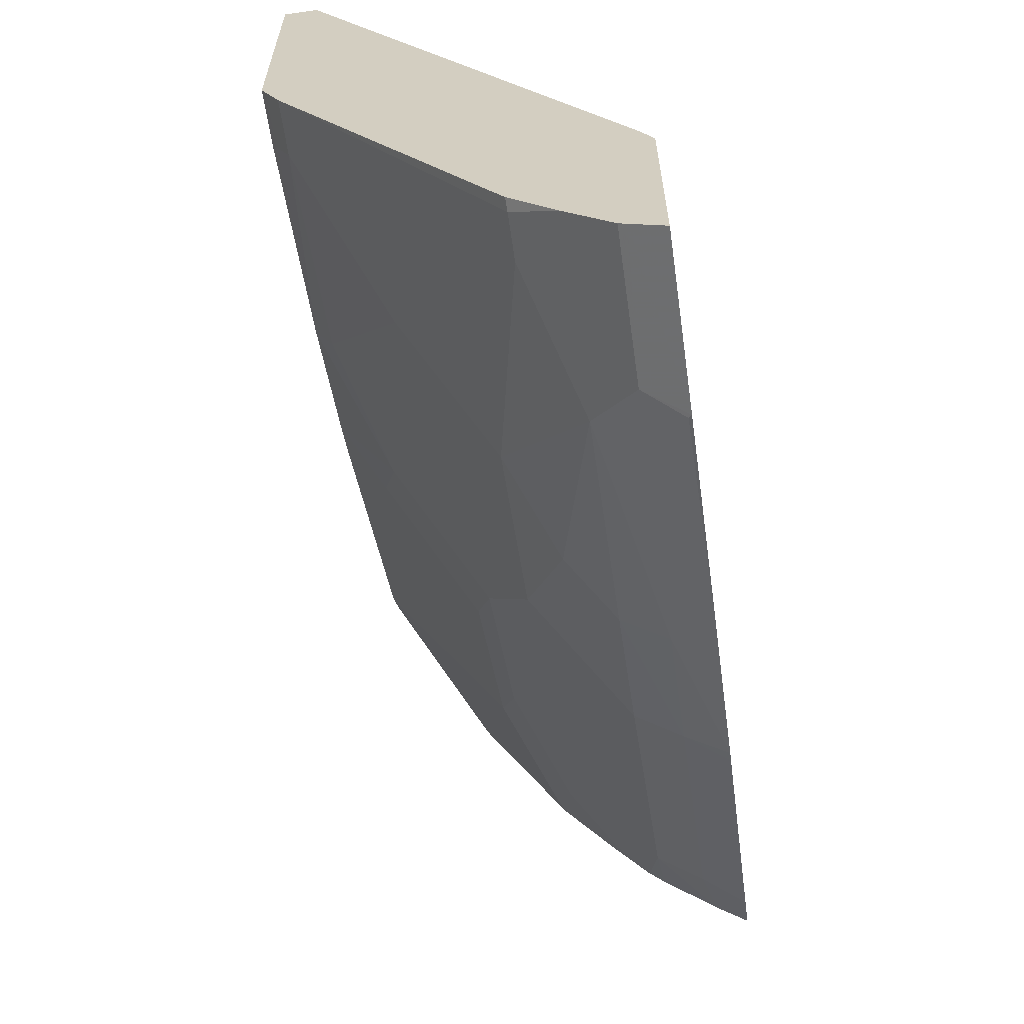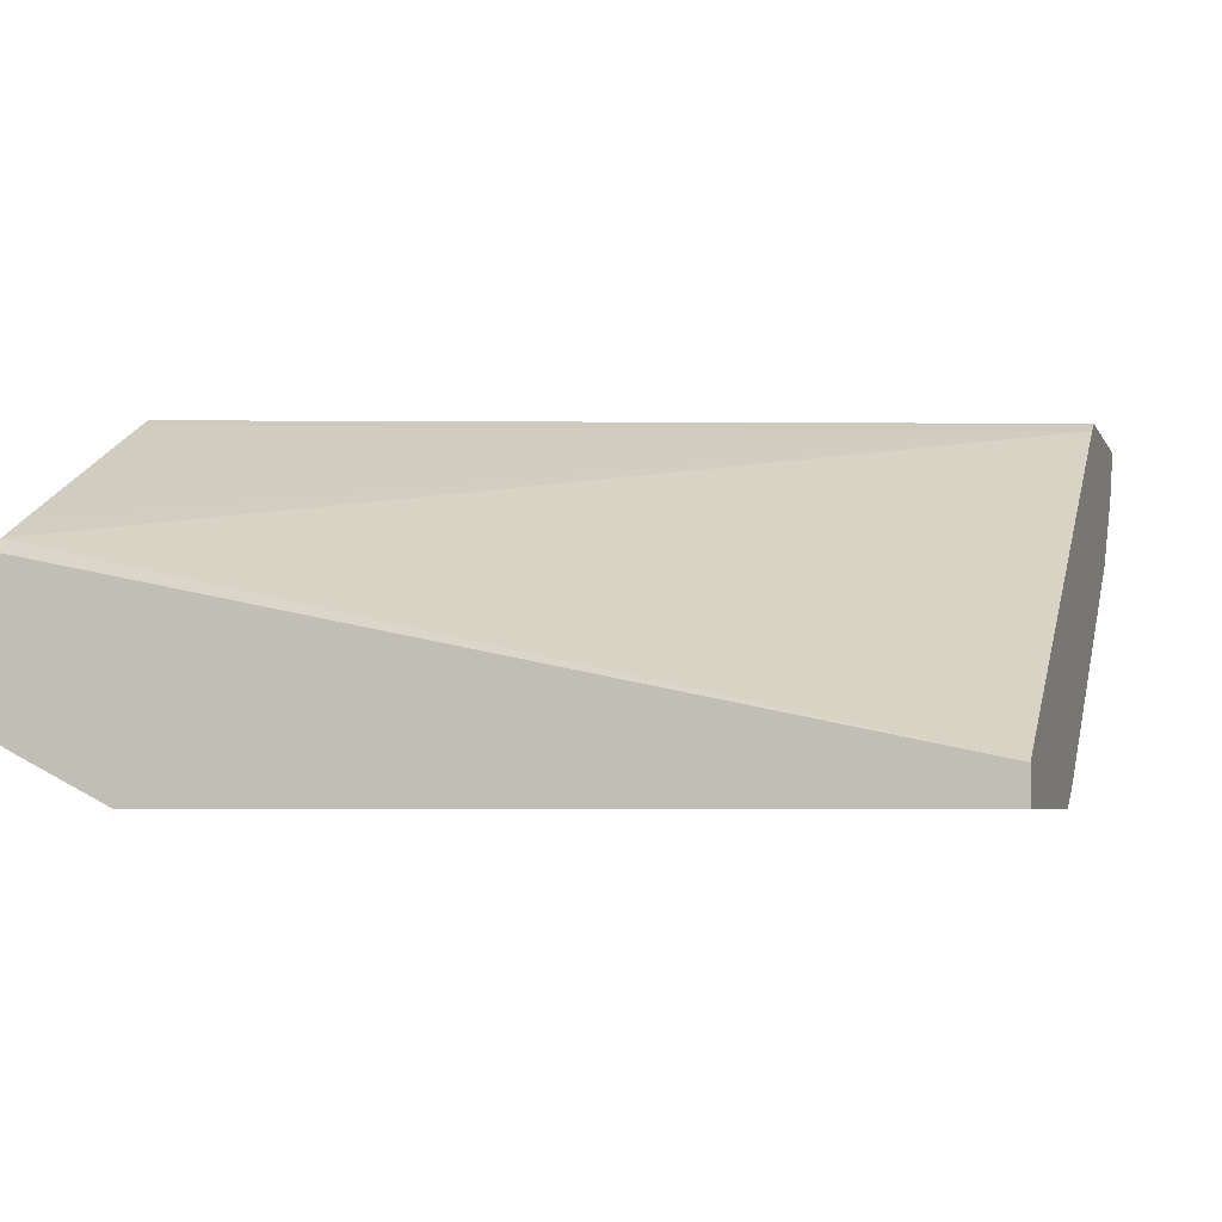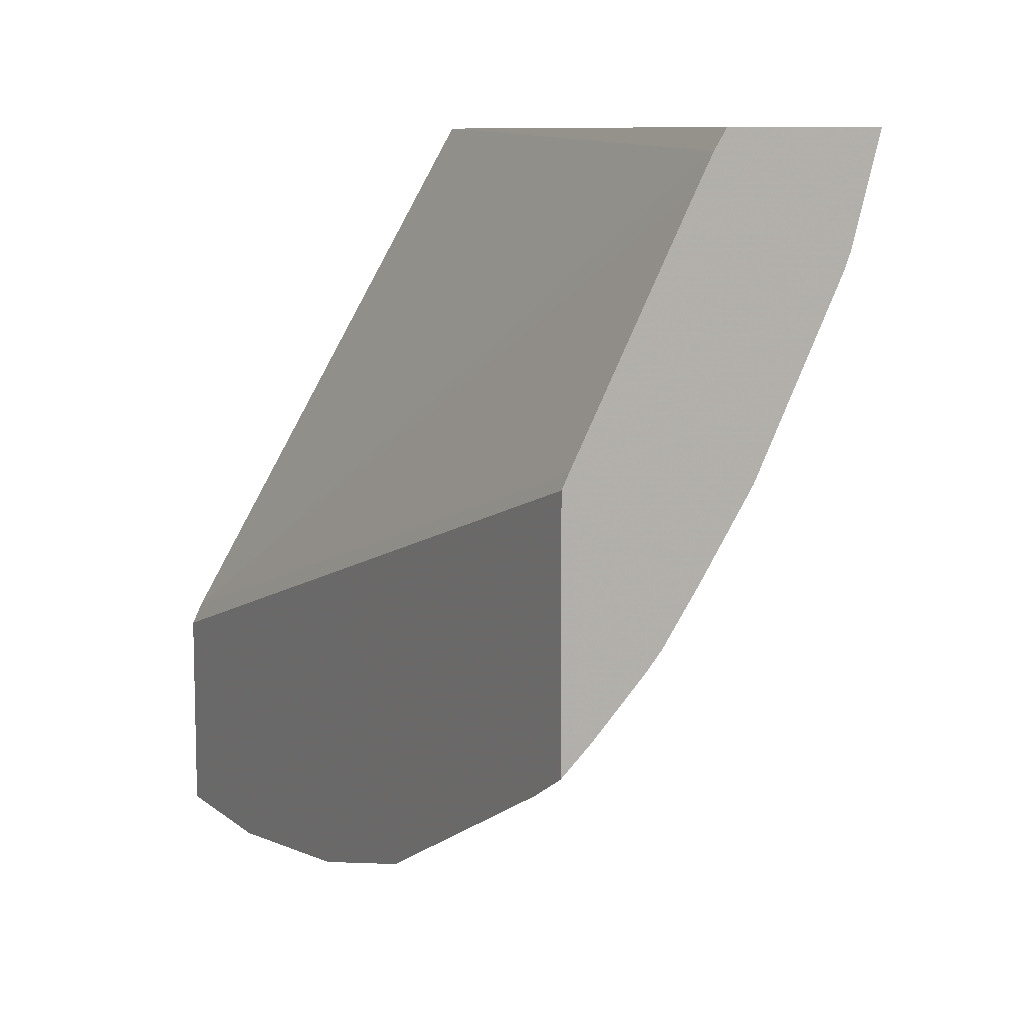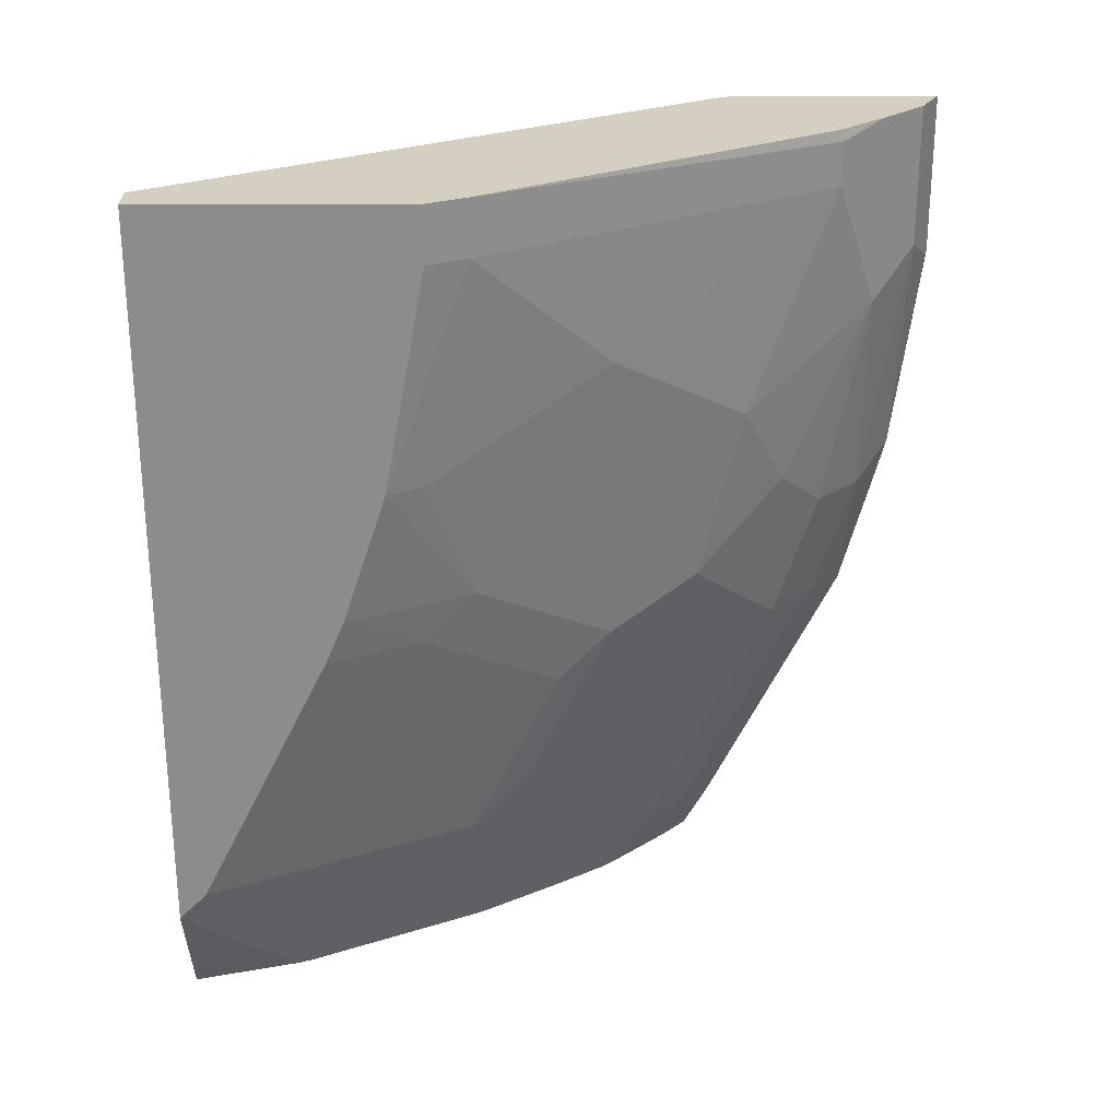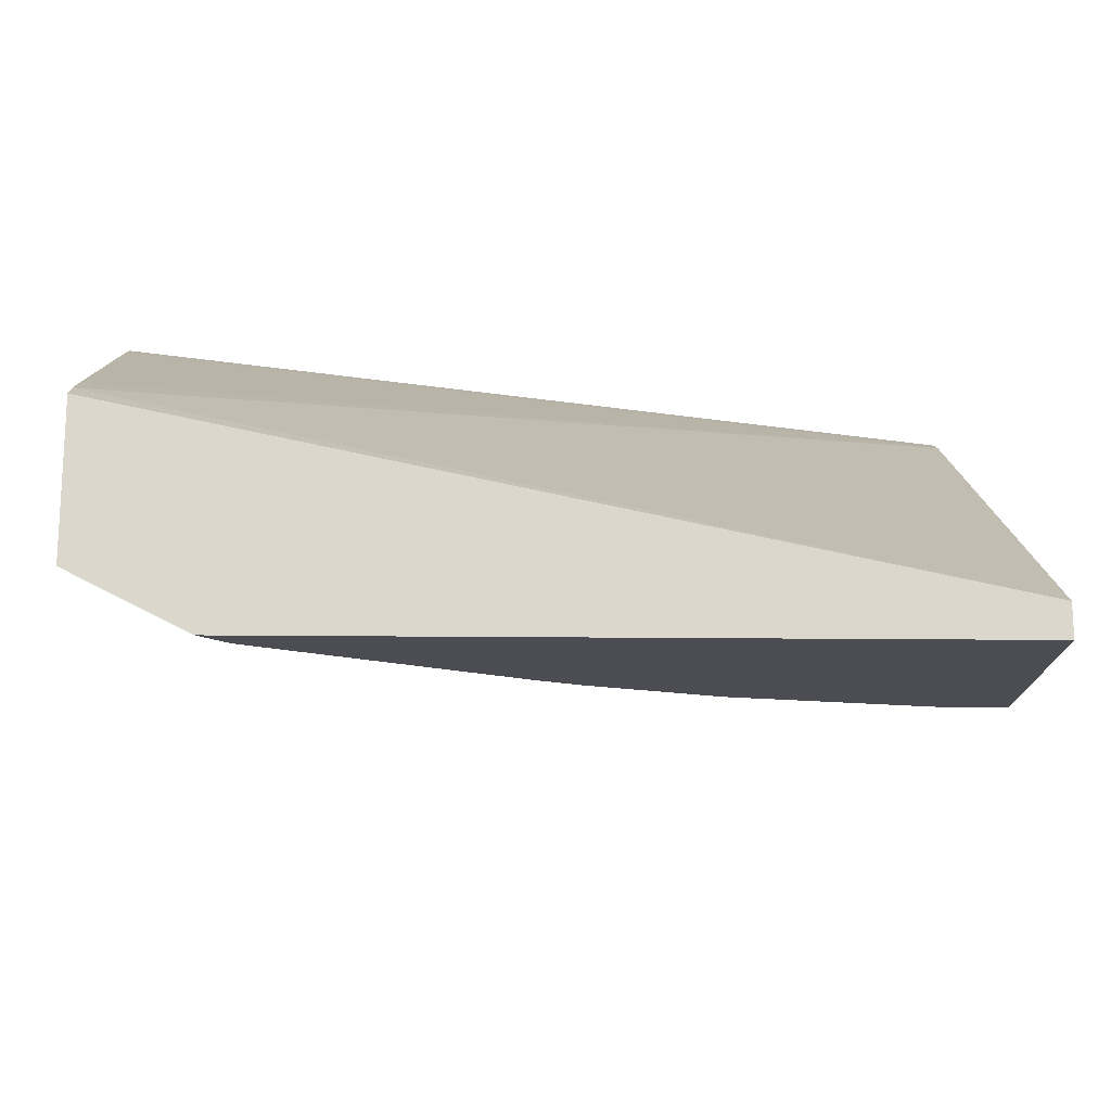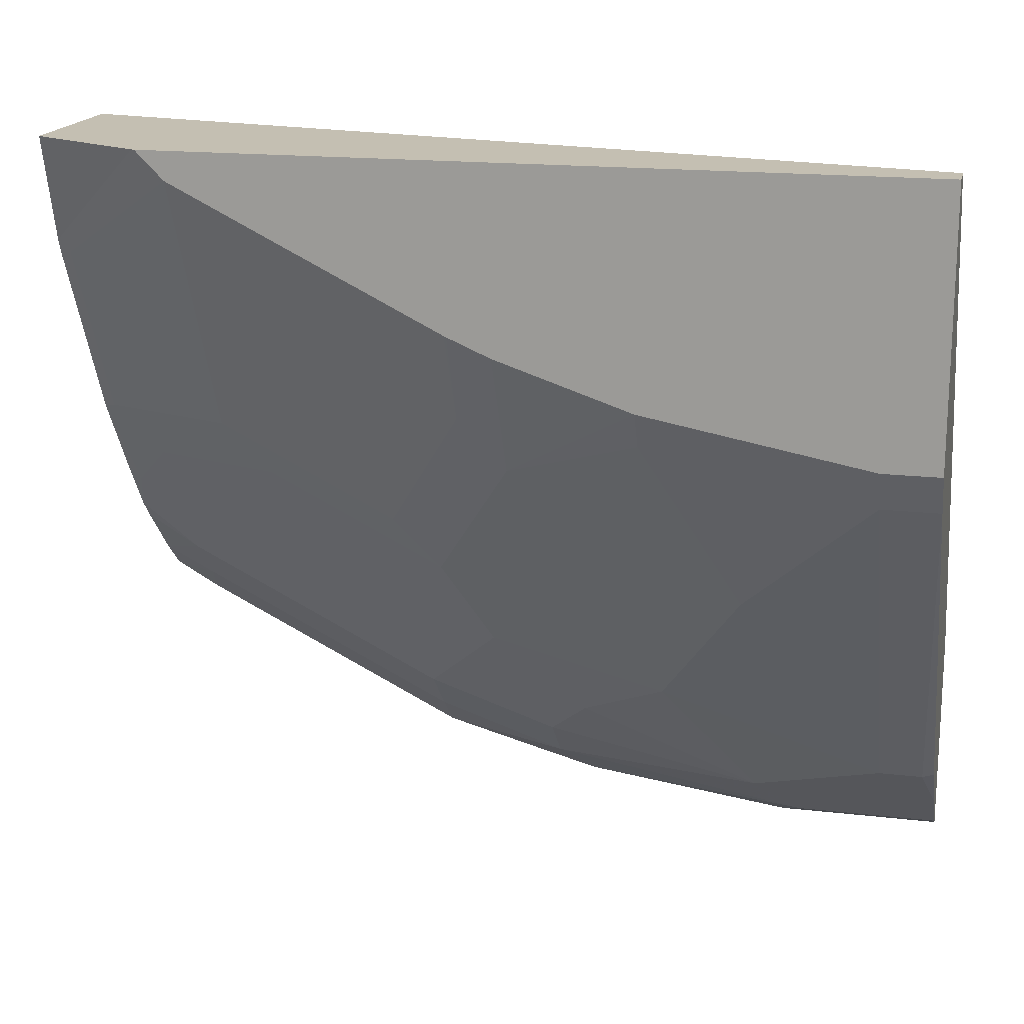
<metadata>
{"format":"obj","ext":"obj","renderer":"f3d","projection":"perspective","resolution":1024,"background":"white","views":[{"elev":-62.0,"azim":98.1,"up":"+Z"},{"elev":-4.5,"azim":16.1,"up":"+Y"},{"elev":9.3,"azim":-118.0,"up":"+Z"},{"elev":-64.1,"azim":90.0,"up":"+Y"},{"elev":-16.4,"azim":-1.3,"up":"+Y"},{"elev":17.6,"azim":12.8,"up":"+Z"}]}
</metadata>
<code>
v 0.005175 -0.1262 -0.7021
v 0.005175 -0.1262 -0.6109
v 0.005175 -0.1404 -0.6949
v -0.0673 -0.1262 -0.7021
v 0.005175 -0.1308 -0.6016
v -0.3781 -0.1262 -0.4906
v 0.005175 -0.1439 -0.6932
v -0.05886 -0.1439 -0.6932
v -0.06869 -0.1275 -0.7014
v -0.1627 -0.1262 -0.6894
v 0.005175 -0.2747 -0.3627
v -0.3781 -0.129 -0.4848
v -0.3781 -0.1815 -0.3846
v -0.3781 -0.1886 -0.3712
v -0.3781 -0.1262 -0.5971
v 0.005175 -0.1635 -0.6735
v -1.55e-06 -0.1831 -0.6539
v -0.01962 -0.1831 -0.6539
v -0.07848 -0.1635 -0.6735
v -0.1766 -0.1439 -0.6735
v -0.185 -0.1262 -0.6834
v 0.005175 -0.2899 -0.3627
v -0.3781 -0.1942 -0.3627
v -0.3781 -0.1391 -0.585
v -0.3588 -0.1262 -0.6081
v -0.3531 -0.1439 -0.5951
v 0.005175 -0.1833 -0.6522
v 0.005175 -0.2812 -0.497
v -0.01962 -0.2812 -0.497
v -0.07848 -0.242 -0.5558
v -0.1177 -0.2027 -0.6147
v -0.157 -0.1831 -0.6343
v -0.1766 -0.1635 -0.6539
v -0.2354 -0.1439 -0.6539
v -0.2354 -0.1262 -0.6698
v 0.005175 -0.2899 -0.4796
v -0.3251 -0.2899 -0.3627
v -0.3781 -0.2633 -0.3627
v -0.3781 -0.1623 -0.561
v -0.3531 -0.1635 -0.5754
v -0.3531 -0.1262 -0.6109
v -0.3139 -0.1439 -0.6147
v 0.005175 -0.2877 -0.484
v -0.01962 -0.2877 -0.484
v -0.1177 -0.2899 -0.4614
v -0.1177 -0.2812 -0.4774
v -0.0981 -0.2616 -0.5166
v -0.1766 -0.2616 -0.497
v -0.1962 -0.2027 -0.5951
v -0.2158 -0.1831 -0.6147
v -0.2354 -0.1635 -0.6343
v -0.2746 -0.1635 -0.6147
v -0.2411 -0.1262 -0.6669
v -0.01962 -0.2899 -0.4796
v -0.3264 -0.2894 -0.3627
v -0.3128 -0.2899 -0.375
v -0.3781 -0.2501 -0.4092
v -0.3657 -0.2698 -0.3627
v -0.3781 -0.169 -0.5531
v -0.3531 -0.2027 -0.5166
v -0.3727 -0.1831 -0.5362
v -0.3196 -0.1262 -0.6277
v -0.1766 -0.2899 -0.4418
v -0.1962 -0.2698 -0.4733
v -0.2354 -0.2305 -0.5322
v -0.2158 -0.2223 -0.5558
v -0.2942 -0.2223 -0.5166
v -0.3237 -0.2845 -0.3777
v -0.3727 -0.2501 -0.4145
v -0.3727 -0.2109 -0.4929
v -0.3139 -0.2305 -0.4929
v -0.2746 -0.2899 -0.3941
v -0.3781 -0.2475 -0.4158
v -0.3781 -0.1849 -0.5301
v -0.3781 -0.2082 -0.4943
v -0.1951 -0.2899 -0.4338
v -0.1962 -0.2899 -0.4334
v -0.2746 -0.2305 -0.5126
v -0.3781 -0.2279 -0.455
f 33 50 51
f 34 62 53
f 33 51 34
f 34 51 52
f 34 52 42
f 34 42 62
f 34 53 35
f 39 40 59
f 36 54 44
f 36 44 43
f 37 55 56
f 38 57 58
f 40 60 61
f 40 61 59
f 32 50 33
f 40 52 60
f 32 49 50
f 28 43 44
f 31 48 49
f 22 54 36
f 24 26 40
f 24 40 39
f 25 41 26
f 26 41 42
f 26 42 52
f 26 52 40
f 31 49 32
f 41 62 42
f 29 44 45
f 29 45 46
f 29 46 47
f 29 47 30
f 30 47 31
f 31 47 46
f 31 46 48
f 28 44 29
f 44 54 45
f 55 68 56
f 45 48 46
f 60 70 75
f 60 75 61
f 61 75 74
f 63 76 64
f 64 76 77
f 64 77 65
f 65 77 78
f 60 71 70
f 65 78 67
f 67 78 71
f 69 73 79
f 69 79 75
f 69 75 70
f 71 78 72
f 72 78 77
f 22 45 54
f 65 67 66
f 45 63 48
f 60 67 71
f 57 73 69
f 48 63 64
f 48 64 65
f 48 65 66
f 48 66 49
f 49 66 67
f 49 67 50
f 50 67 60
f 59 61 74
f 50 60 52
f 55 58 57
f 55 57 68
f 56 68 57
f 56 57 69
f 56 69 70
f 56 70 71
f 56 71 72
f 50 52 51
f 22 63 45
f 8 10 9
f 22 77 76
f 1 6 2
f 2 6 5
f 3 7 8
f 3 8 4
f 4 9 10
f 4 8 9
f 5 6 12
f 5 12 13
f 5 13 14
f 5 14 11
f 6 15 24
f 6 24 39
f 6 39 59
f 6 59 74
f 6 74 75
f 1 15 6
f 1 25 15
f 1 41 25
f 1 62 41
f 1 2 5
f 1 5 11
f 1 11 22
f 1 22 36
f 22 76 63
f 1 43 28
f 1 28 27
f 6 75 79
f 1 27 16
f 1 7 3
f 1 3 4
f 1 4 10
f 1 10 21
f 1 21 35
f 1 35 53
f 1 53 62
f 1 16 7
f 6 79 73
f 1 36 43
f 6 57 38
f 16 27 17
f 17 27 28
f 17 28 29
f 17 29 18
f 18 29 30
f 18 30 31
f 18 31 19
f 15 26 24
f 19 31 32
f 19 33 20
f 20 33 34
f 20 34 35
f 20 35 21
f 22 56 72
f 22 72 77
f 6 73 57
f 19 32 33
f 15 25 26
f 22 37 56
f 11 55 37
f 11 37 22
f 6 23 14
f 6 13 12
f 7 16 17
f 7 17 18
f 7 18 8
f 8 18 19
f 6 14 13
f 8 20 10
f 11 58 55
f 8 19 20
f 11 38 58
f 6 38 23
f 11 14 23
f 10 20 21
f 11 23 38

</code>
